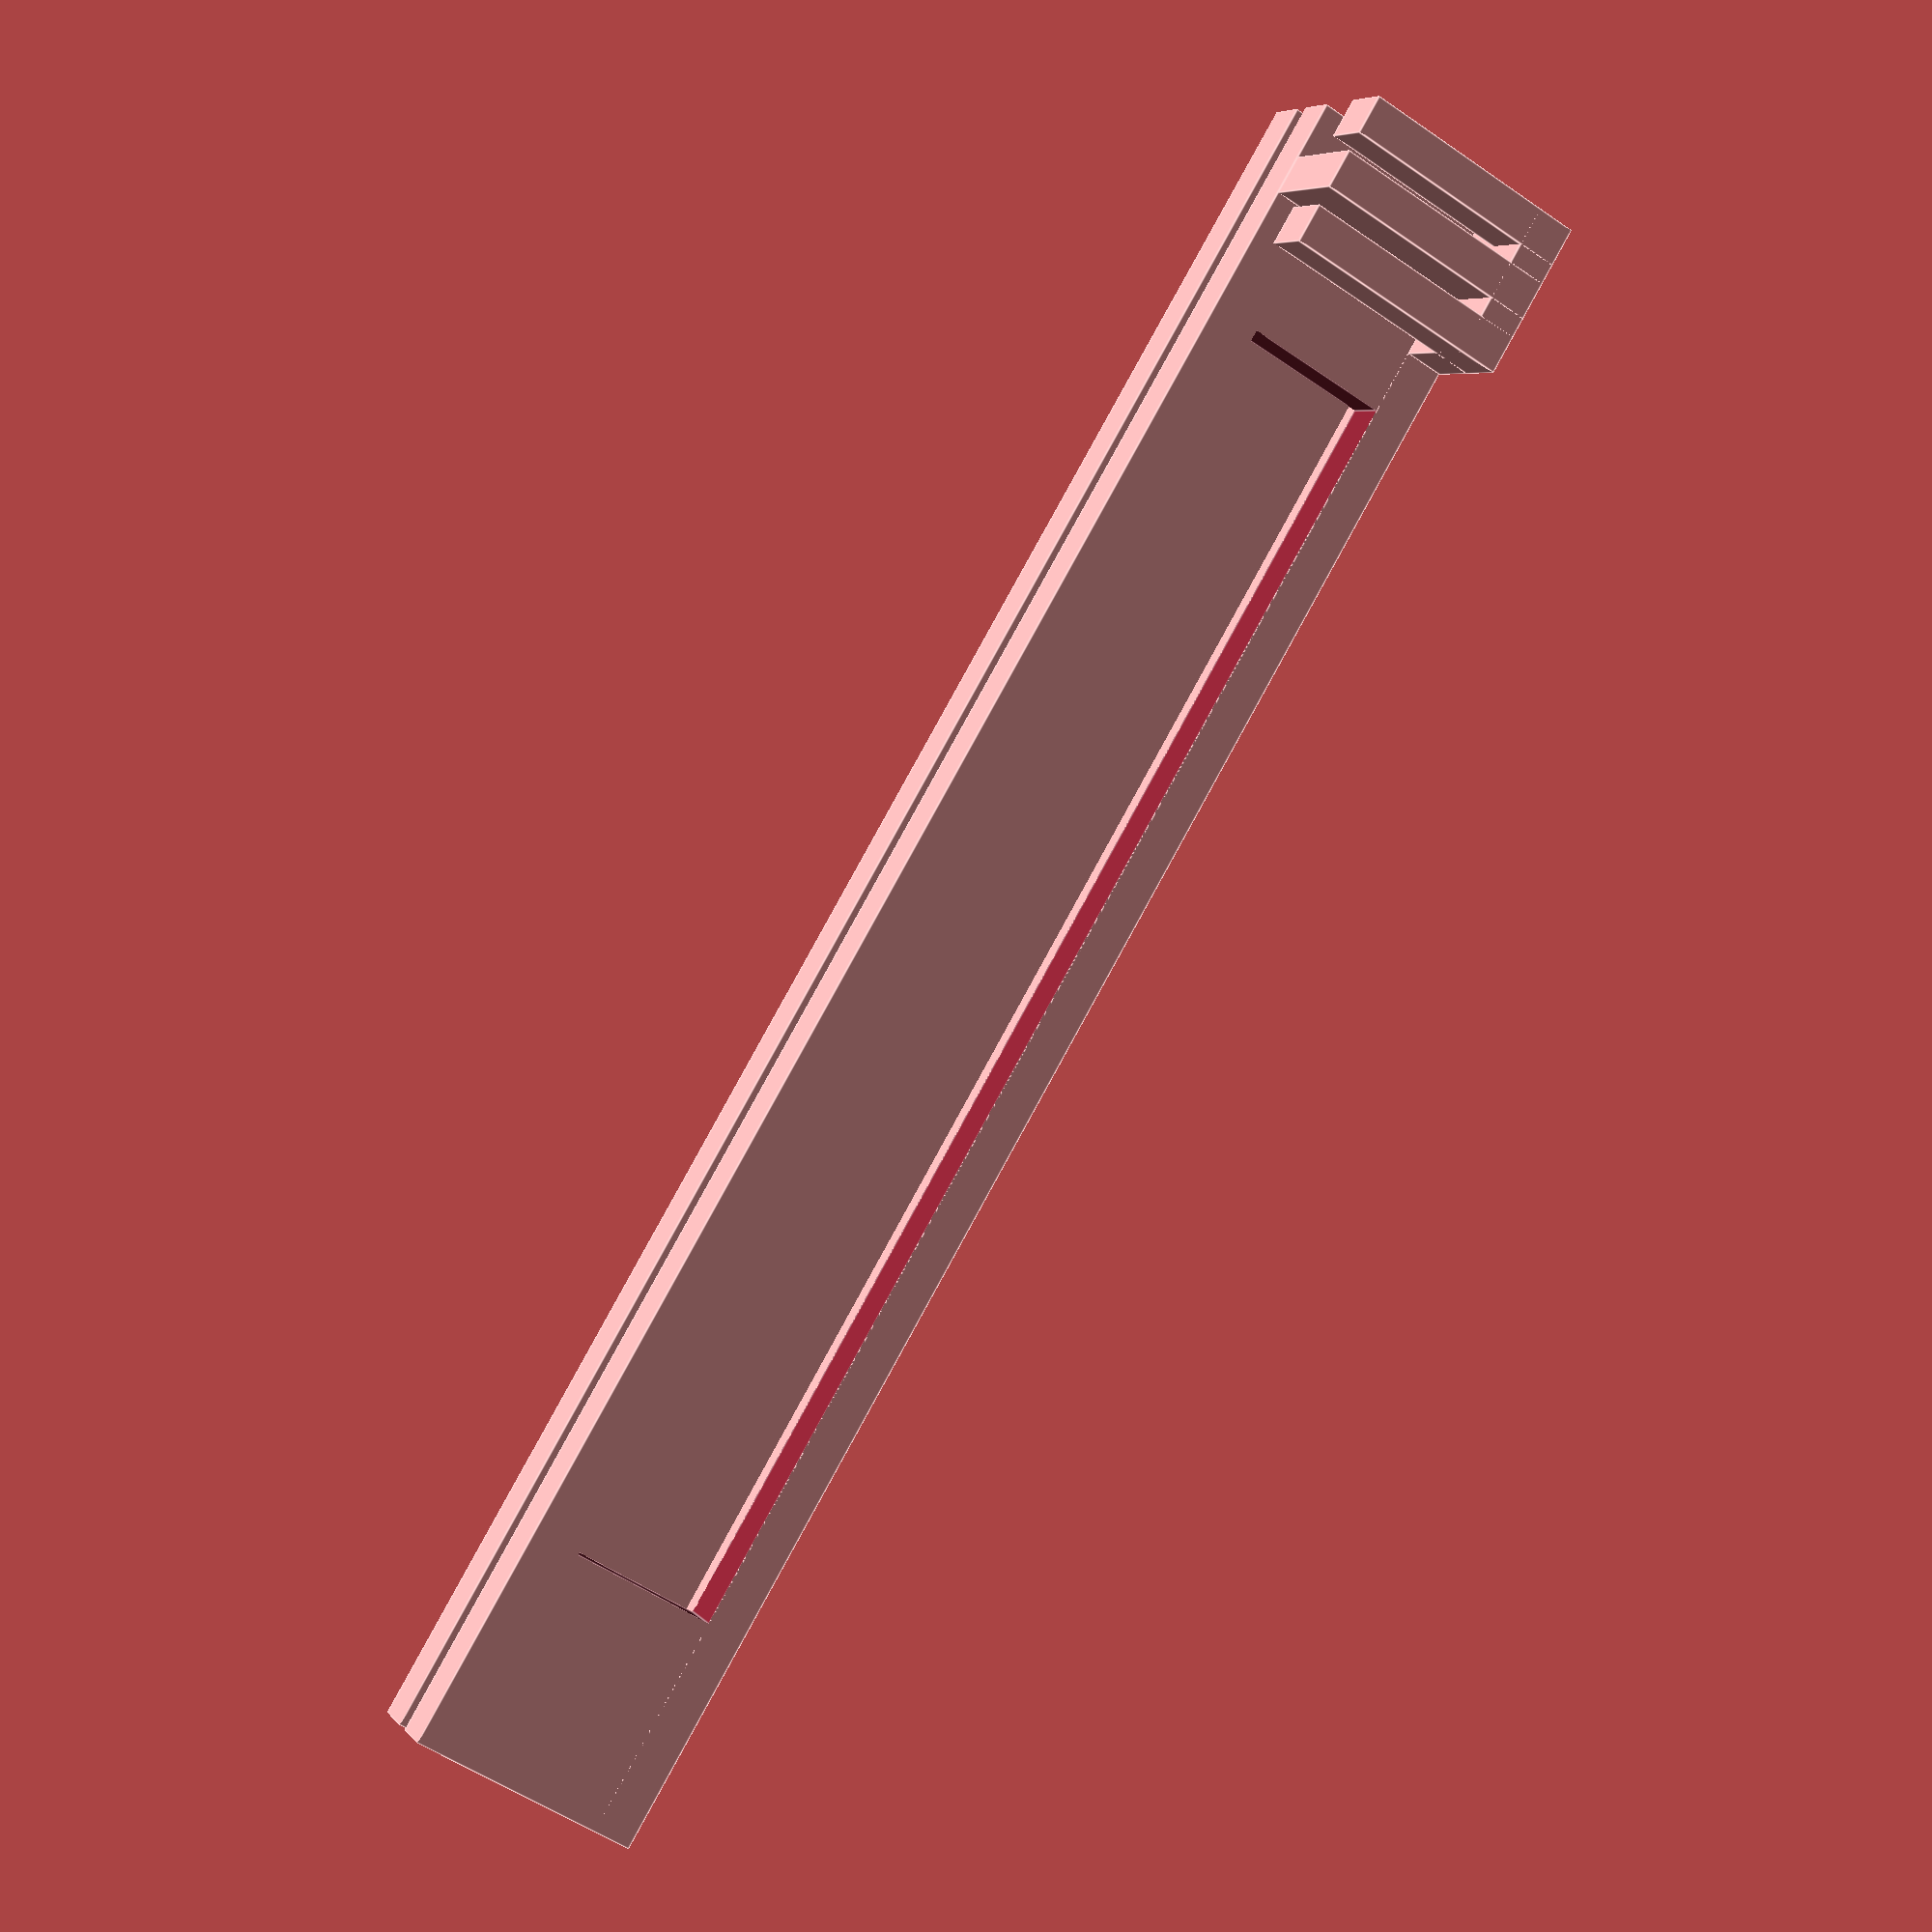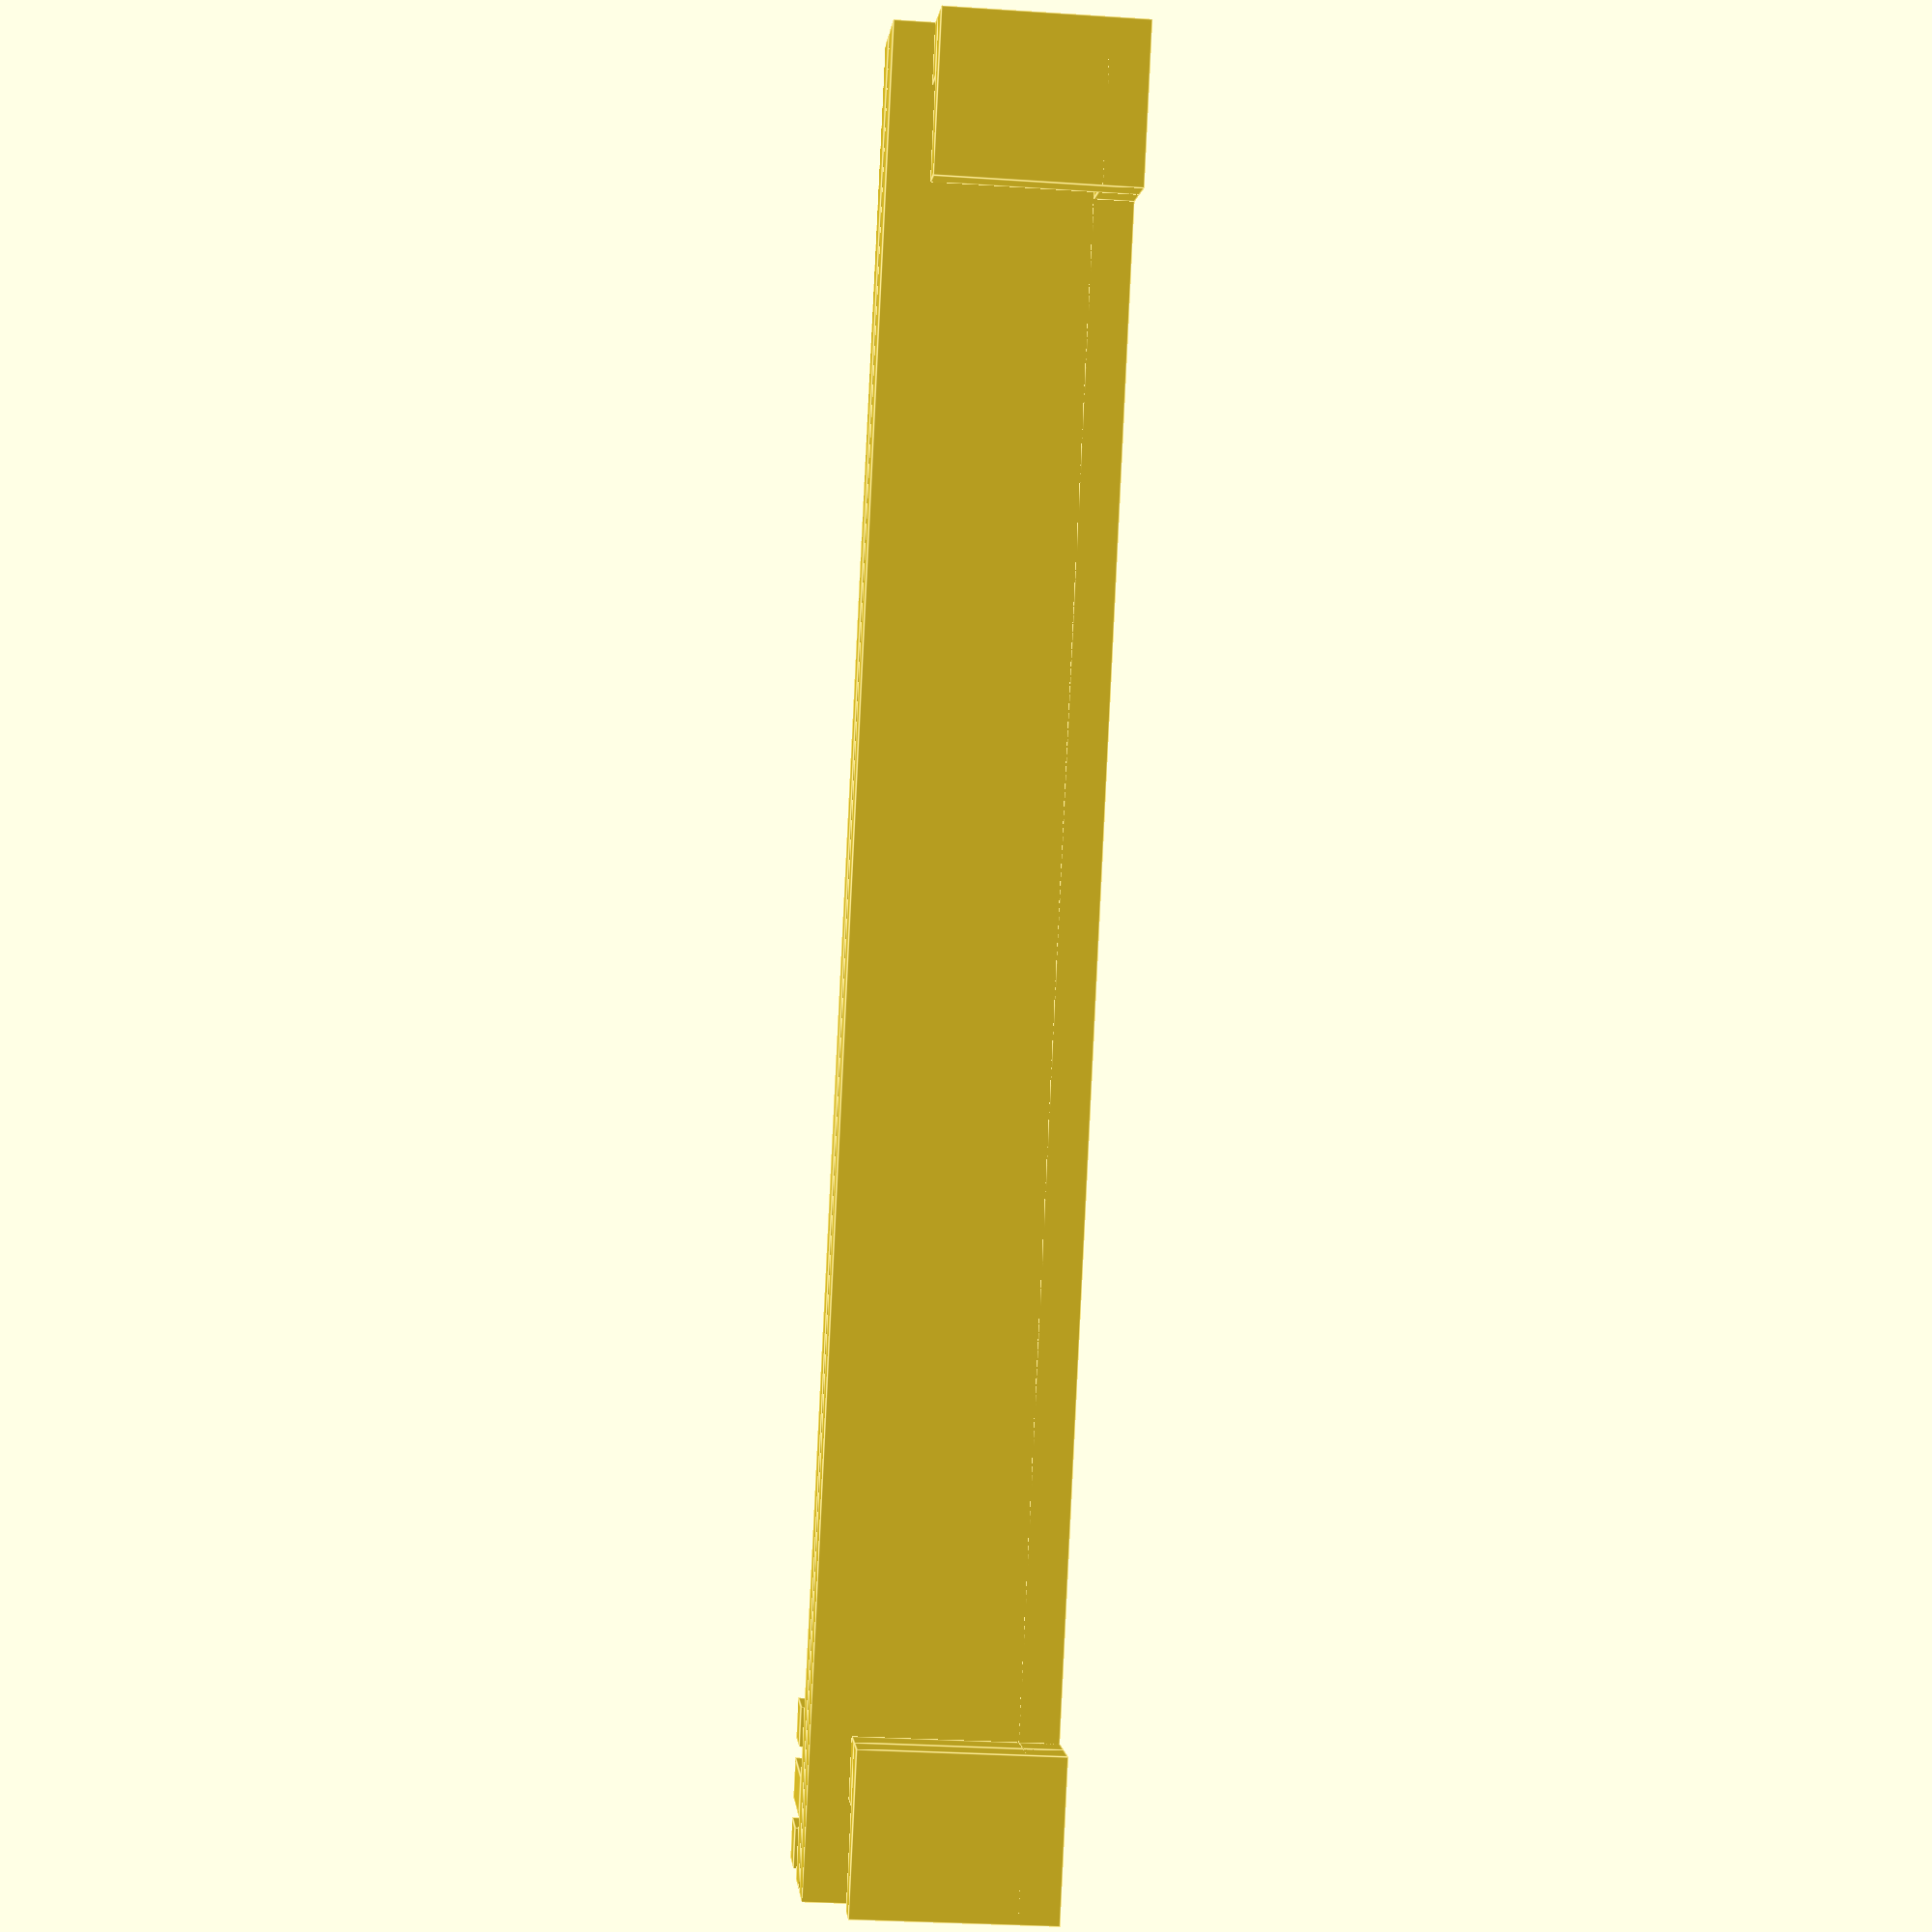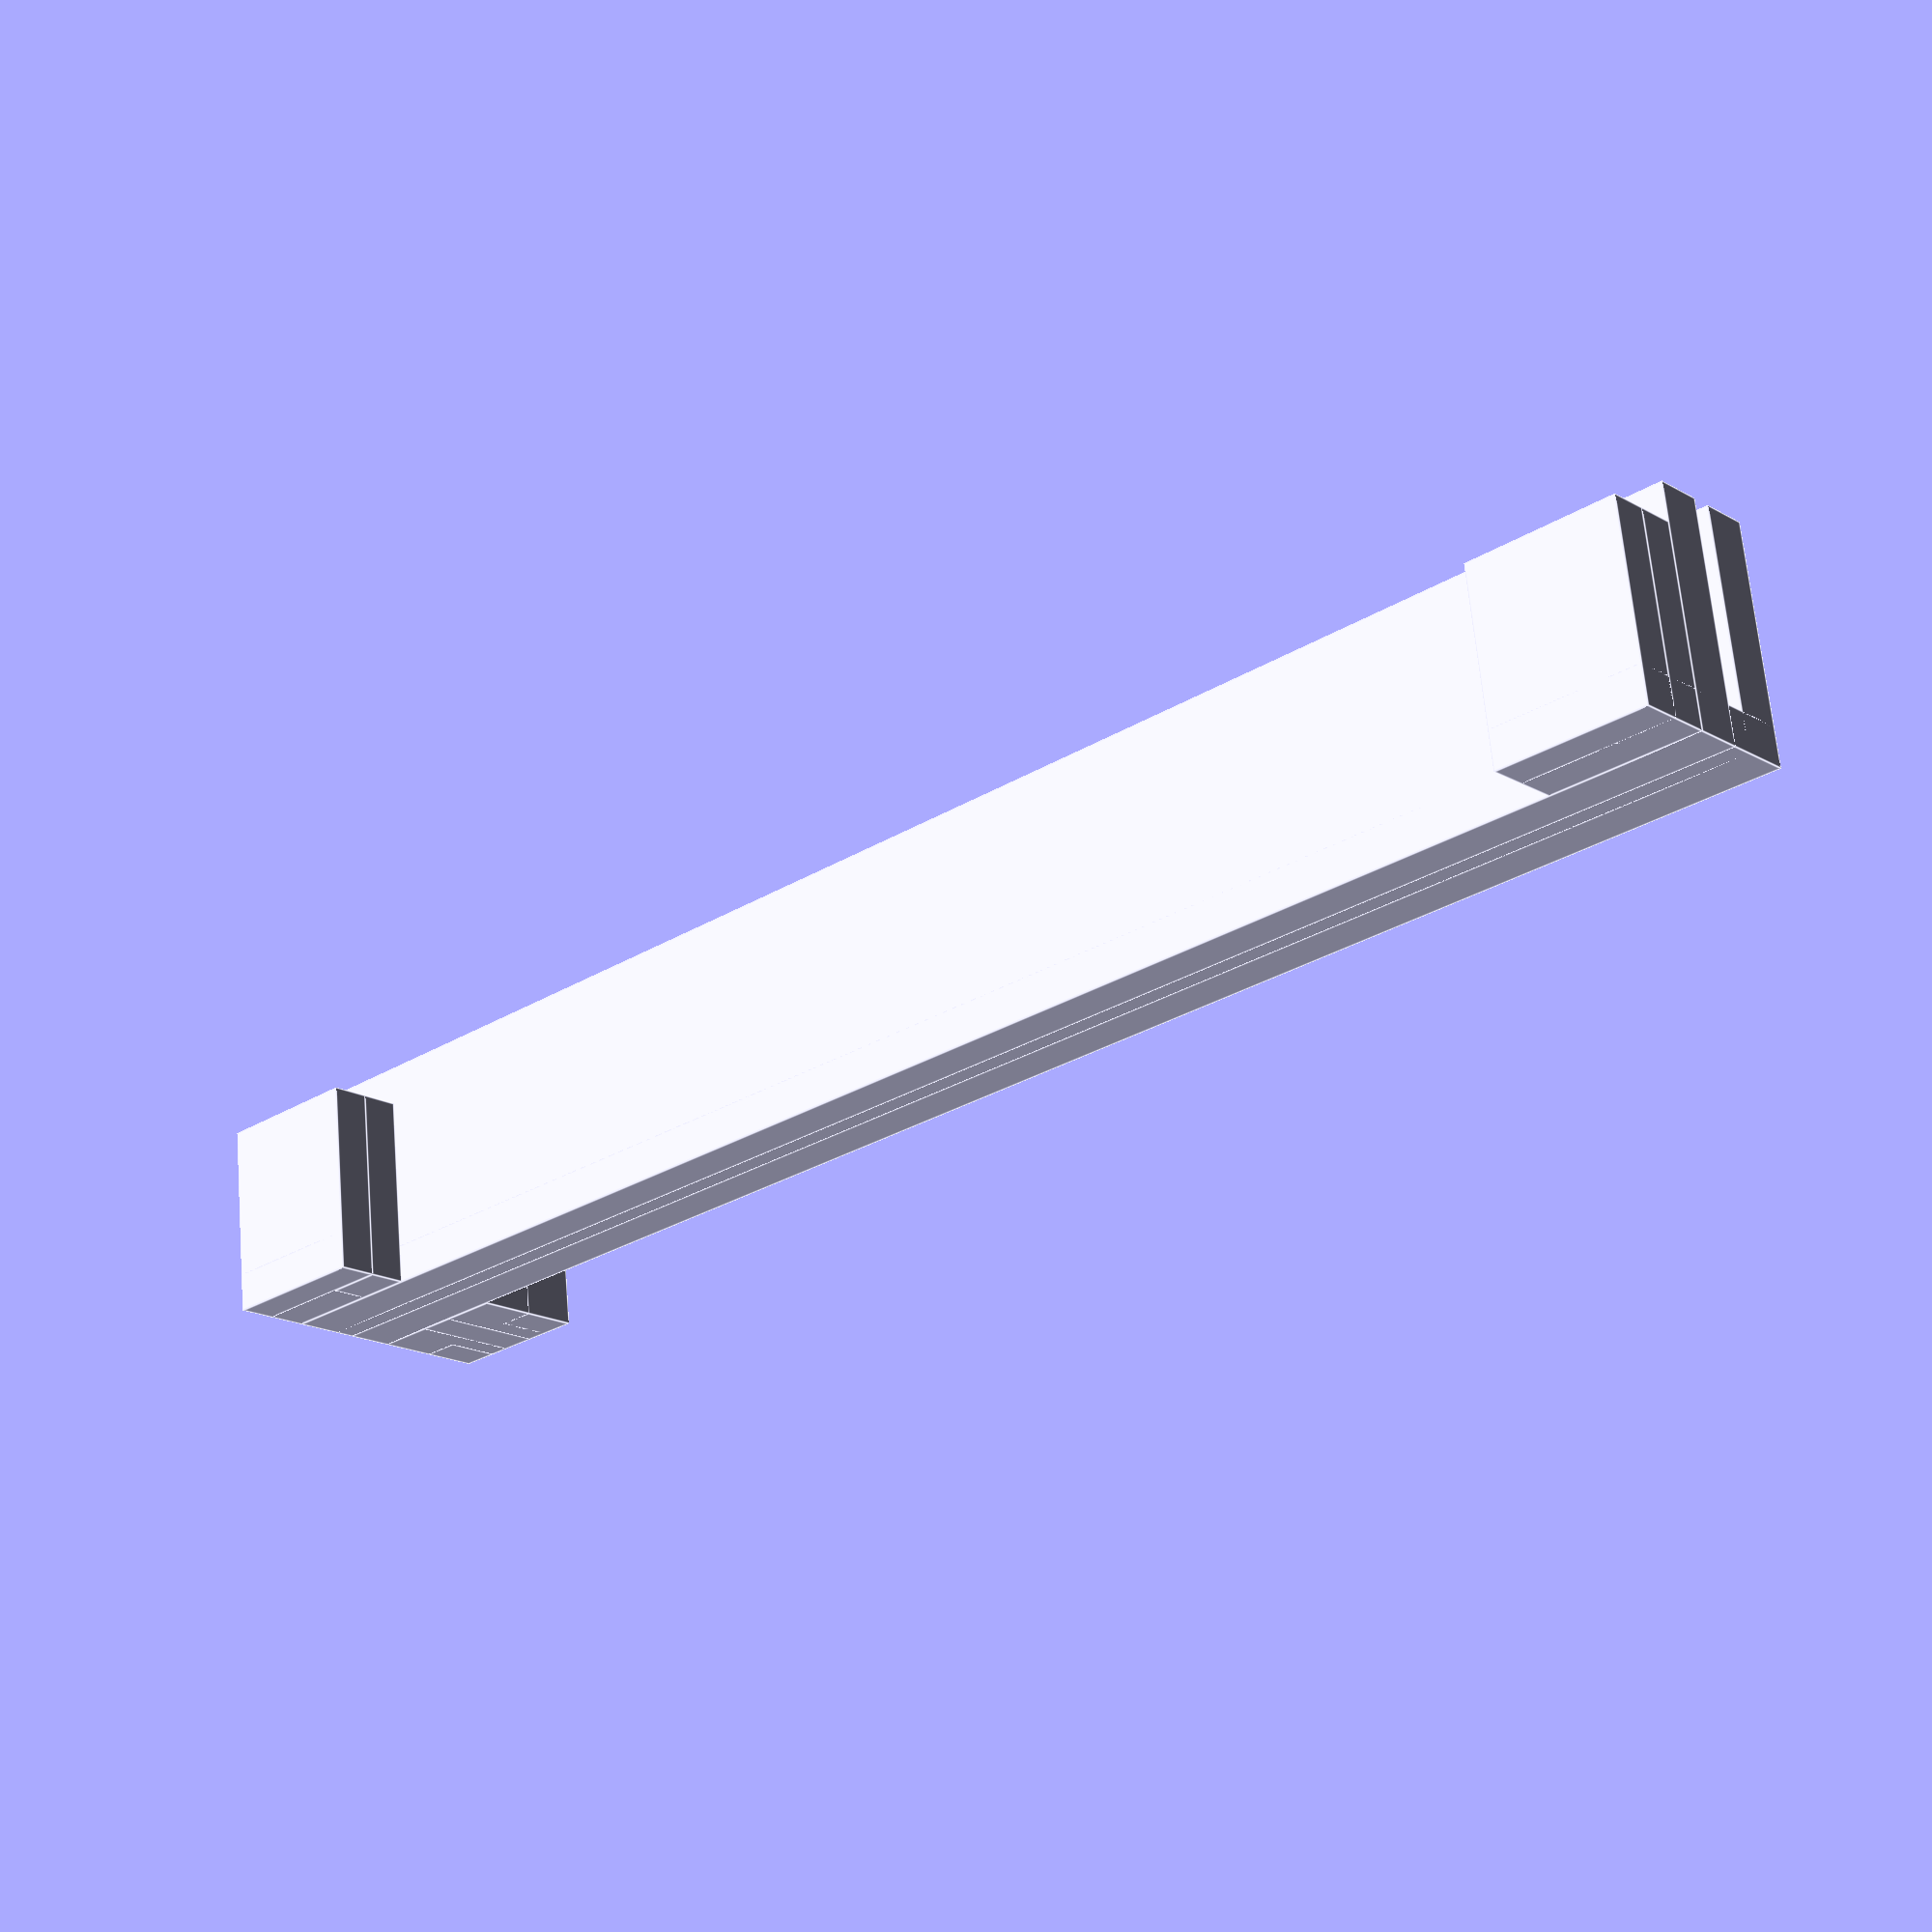
<openscad>
strip_length_mm = 90;
base_height_mm = 2;
base_width_mm = 3;

tape_height_mm = 10;
tape_width_mm = 1;

track_window_width_mm = 2.5;
track_base_width_mm = 2.5;
track_height_mm = base_height_mm + tape_height_mm;

track_width_mm = track_window_width_mm + tape_width_mm + track_base_width_mm;

window_length_mm = strip_length_mm * 0.75; 
window_height_mm = 7.5; 


module track_tape() {
    difference(){
        union() {
            // base
            cube([track_width_mm,strip_length_mm,base_height_mm]);
            
            // tape track (window)
            translate([0,0,0])
                cube([track_window_width_mm,strip_length_mm,track_height_mm]);
            translate([track_window_width_mm + tape_width_mm,0,0])
                cube([track_base_width_mm,strip_length_mm,track_height_mm]);
        }

        // Windwow
        translate([-0.1, (strip_length_mm - window_length_mm) / 2,base_height_mm])
            cube([track_window_width_mm + 0.2,window_length_mm,window_height_mm]);
    }
}

module track_foot() {
    standoff_width_mm = 2;
    standoff_length_mm = 3;
    key_width_mm = 2;
    key_length_mm = 8;
    total_width_mm = standoff_width_mm + key_width_mm;
    total_length_mm = key_length_mm;
    
    foot_height_mm = base_height_mm + 8;
    
    union(){
        // base
        translate([0,standoff_length_mm - key_length_mm,0])
            cube([total_width_mm,total_length_mm,base_height_mm]);
        // standoff
        cube([standoff_width_mm,standoff_length_mm,foot_height_mm]);
        // key
        translate([standoff_width_mm,standoff_length_mm - key_length_mm,0])
            cube([key_width_mm,key_length_mm,foot_height_mm]);
    }
    
}

module track_cover_catch() {
    peg_width_mm = 3;
    peg_length_mm = 2;
    peg_gap_length_mm = 1;
    peg_pluse_gap_mm = peg_length_mm + peg_gap_length_mm;
    pegs = 3;

    total_width_mm = peg_width_mm + 3;
    total_length_mm = pegs * peg_length_mm + (pegs - 1) * peg_gap_length_mm;
    
    translate([-total_width_mm,0,0])
        union(){
            // base
            translate([0,0,0])
                cube([total_width_mm,total_length_mm,base_height_mm]);
            // peg(s)
            translate([0,0 * peg_pluse_gap_mm,0])
                cube([peg_width_mm,peg_length_mm,track_height_mm]);
            translate([0,1 * peg_pluse_gap_mm,0])
                cube([total_width_mm,peg_length_mm,track_height_mm]);
            translate([0,2 * peg_pluse_gap_mm,0])
                cube([peg_width_mm,peg_length_mm,track_height_mm]);
        }
    
}

union() {
    track_tape();
    translate([track_width_mm,5,0])
        track_foot();
    translate([track_width_mm,strip_length_mm -3,0])
        track_foot();

    translate([0,0,0])
        track_cover_catch();
}

</openscad>
<views>
elev=53.9 azim=234.3 roll=53.6 proj=p view=edges
elev=31.4 azim=31.1 roll=84.6 proj=p view=edges
elev=112.9 azim=132.3 roll=5.0 proj=p view=edges
</views>
